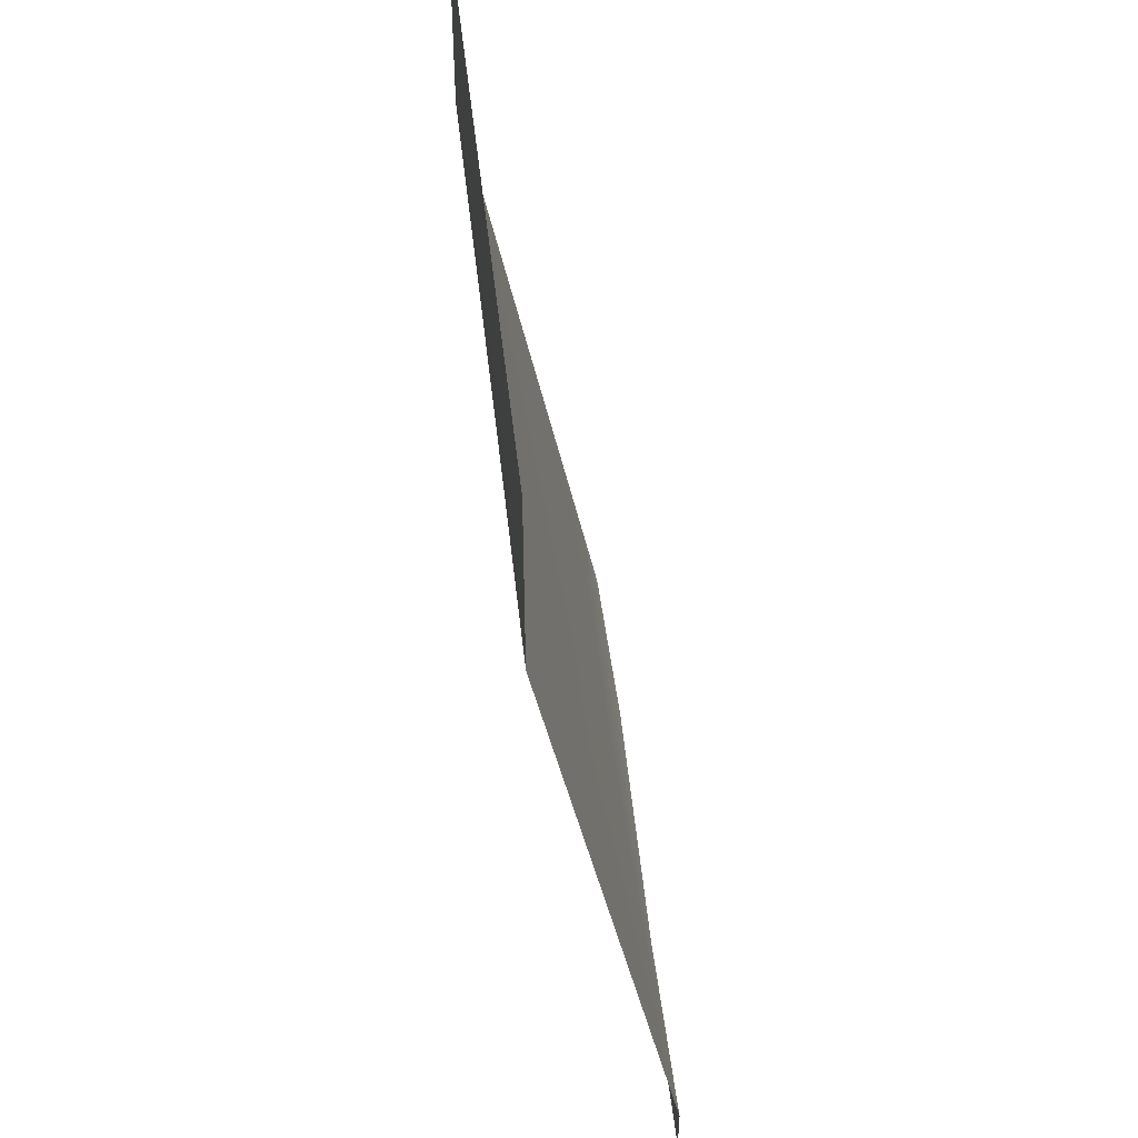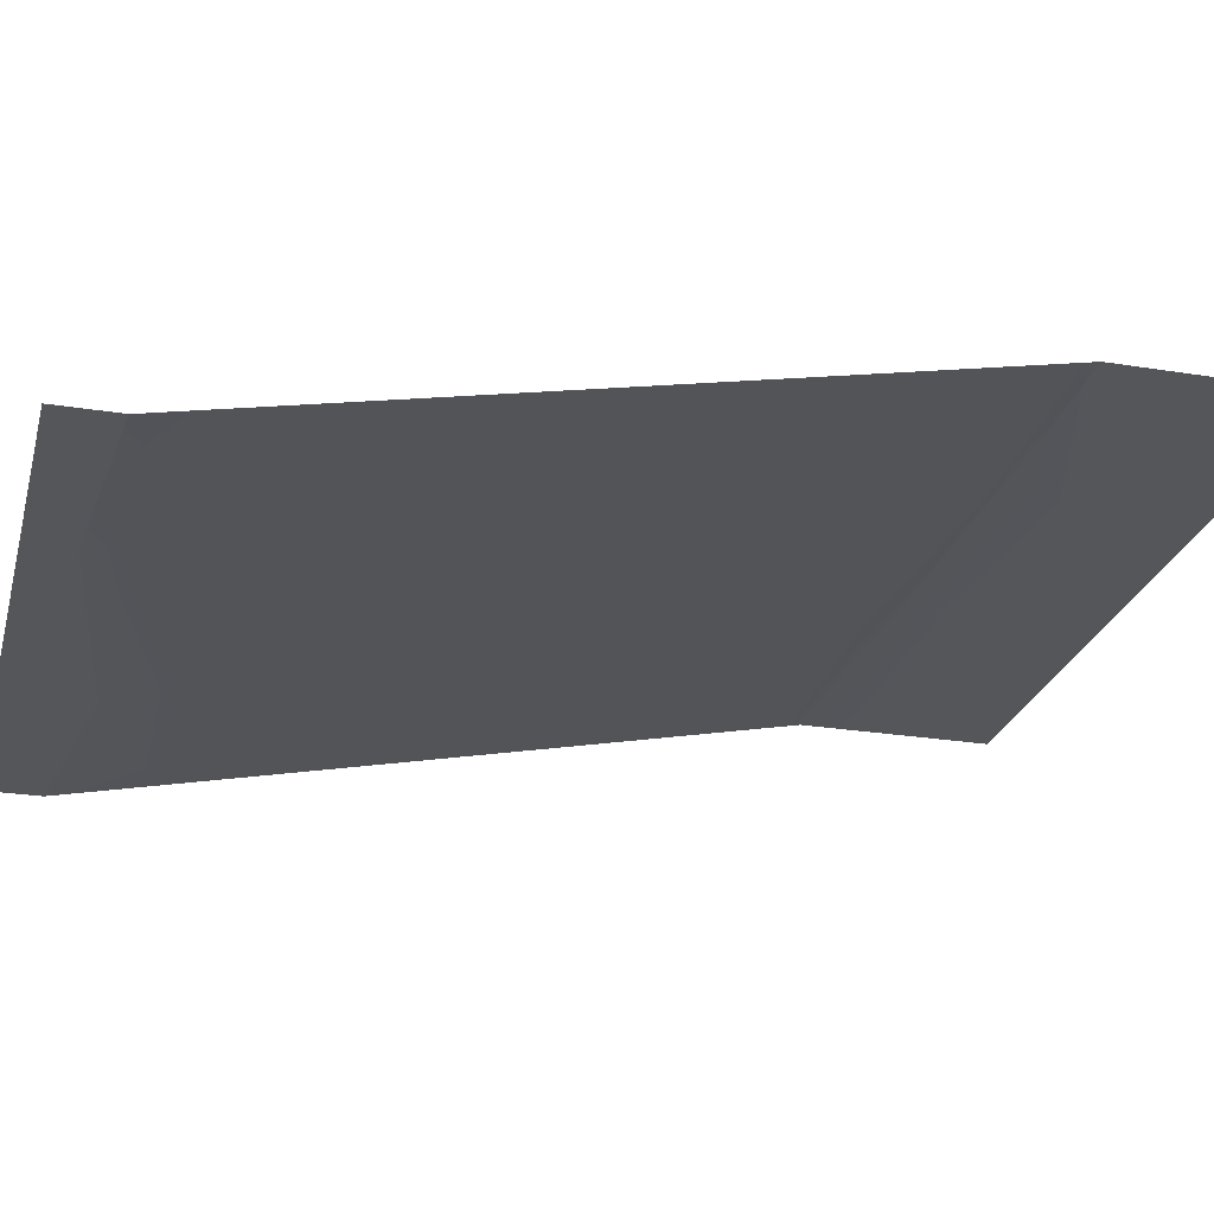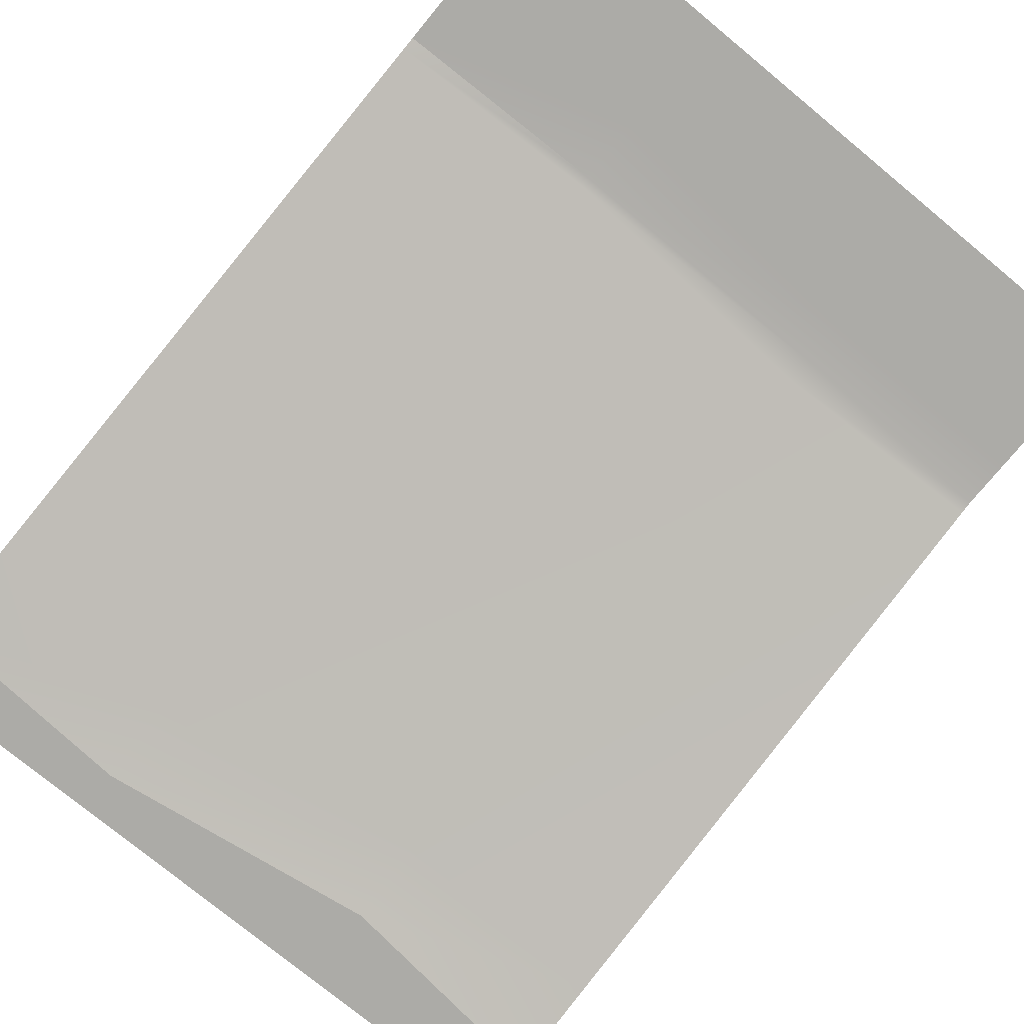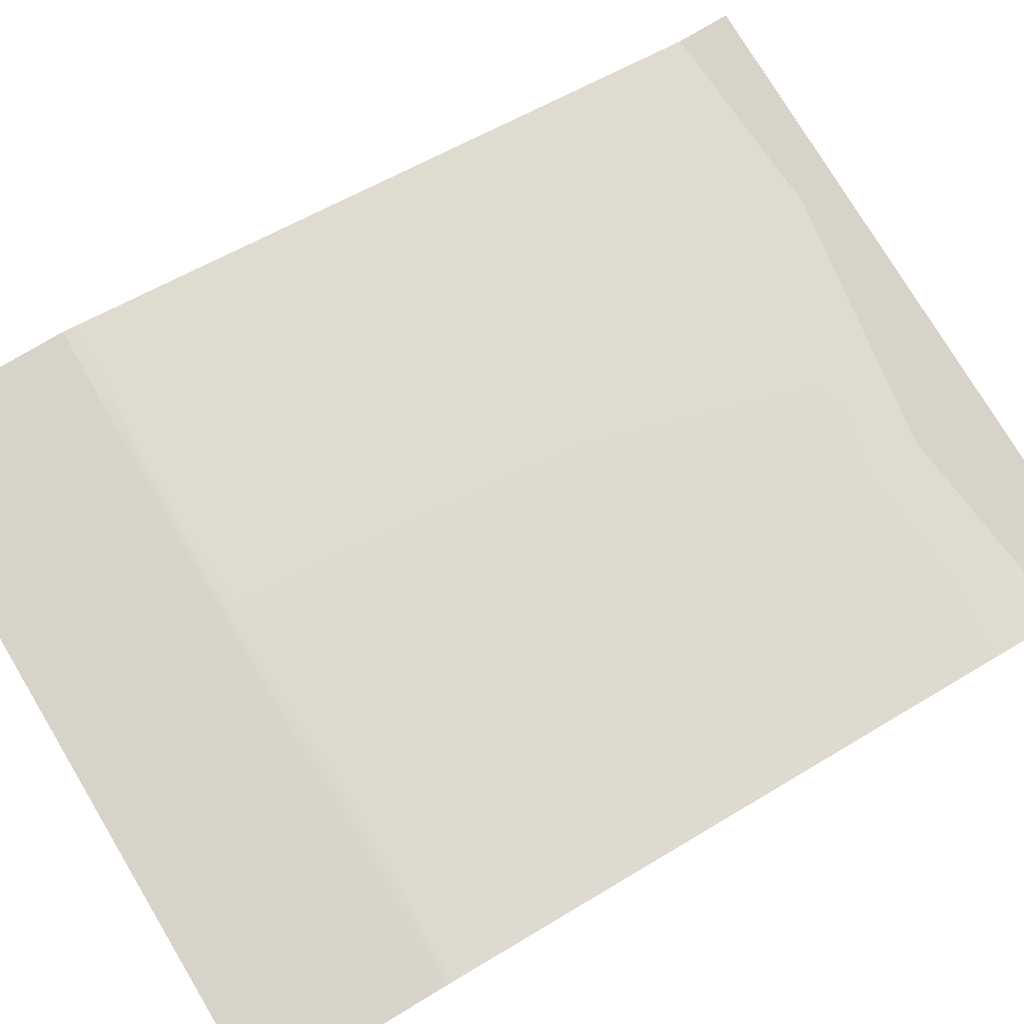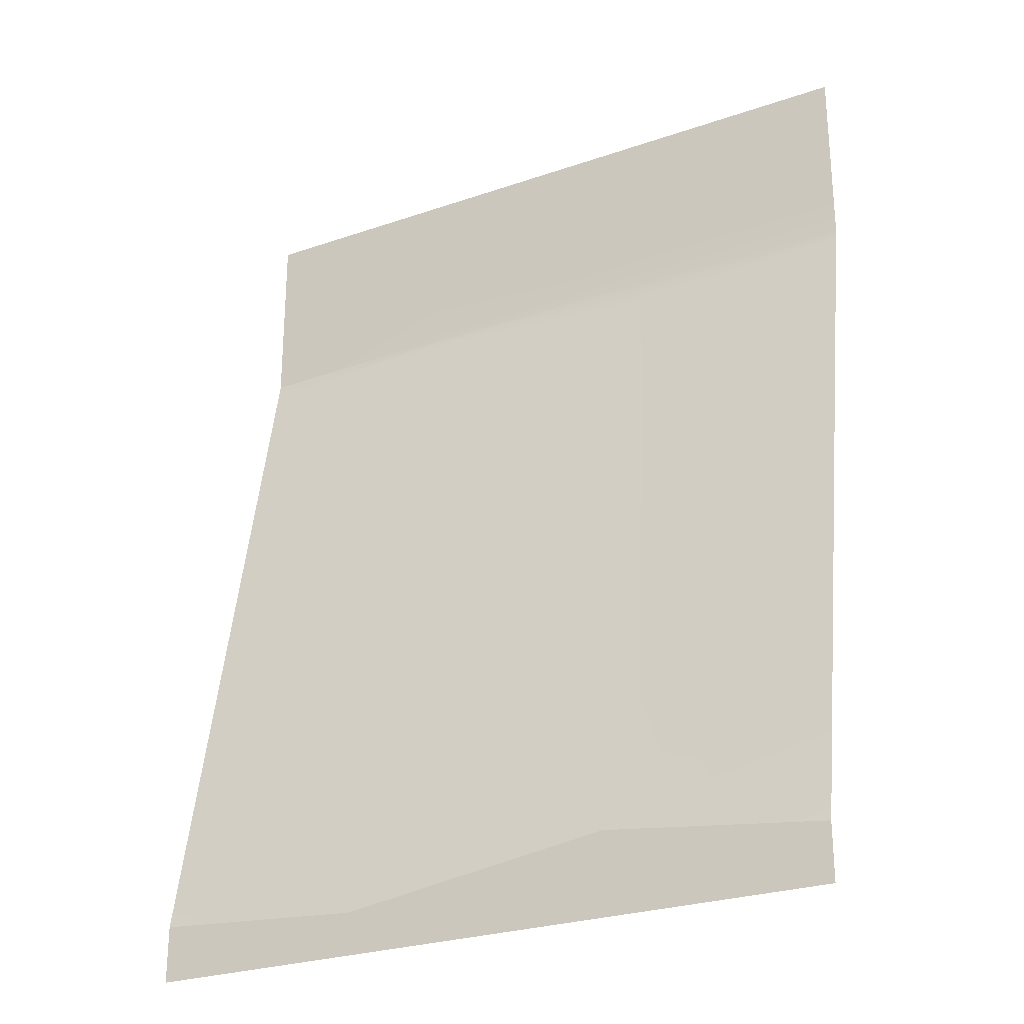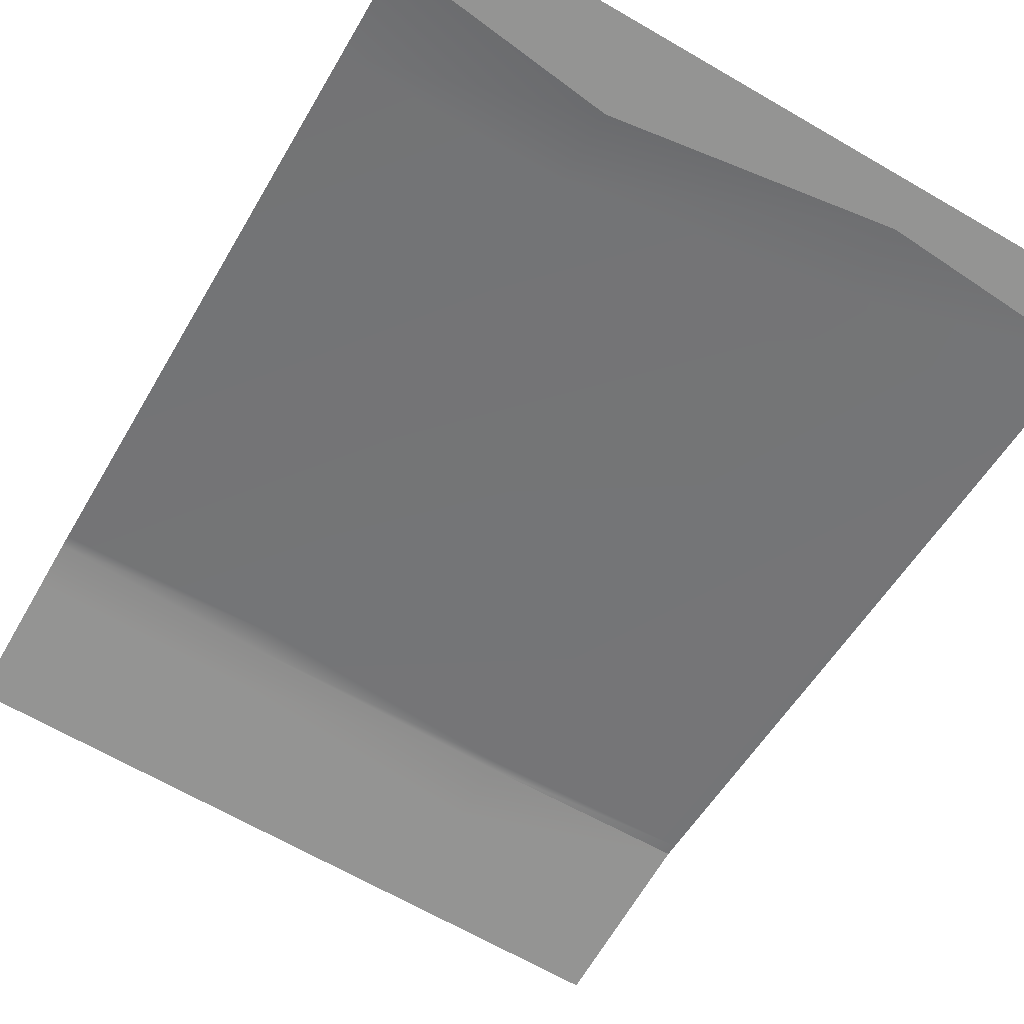
<metadata>
{"format":"obj","ext":"obj","renderer":"f3d","projection":"perspective","resolution":1024,"background":"white","views":[{"elev":47.8,"azim":-96.1,"up":"+Z"},{"elev":-25.2,"azim":-104.6,"up":"+Y"},{"elev":-76.3,"azim":-39.5,"up":"+Y"},{"elev":76.8,"azim":59.0,"up":"+Y"},{"elev":-26.6,"azim":28.3,"up":"+Z"},{"elev":-67.0,"azim":149.9,"up":"+Y"}]}
</metadata>
<code>
v -1.1e-05 -0 1e-06
v -1.1e-05 -3 -18.81
v -1.1e-05 -3 -20
v -1.1e-05 -0 -4.024
v -1.1e-05 -0 -3.018
v 0 -2.572 -16.7
v 0 -0.05425 -4.295
v 15 0 1e-06
v 15 0 -3.018
v 15 -0 -4.024
v 15 -0.05425 -4.295
v 15 -2.572 -16.7
v 15 -3 -18.81
v 15 -3 -20
v 4.501 0 1e-06
v 4.501 -0 -2.616
v 4.501 -0 -3.924
v 4.501 -0.04069 -4.127
v 4.501 -2.679 -17.52
v 4.501 -3 -19.1
v 4.501 -3 -20
v 10.3 0 1e-06
v 10.3 0 -3.018
v 10.3 0 -3.924
v 10.3 -0.07833 -4.454
v 10.3 -2.507 -16.68
v 10.3 -3 -18.26
v 10.3 -3 -20
f 1 15 16 5
f 2 6 19 20
f 21 3 2 20
f 4 5 16 17
f 4 1 5
f 6 7 18 19
f 7 4 17 18
f 15 22 23 16
f 17 16 23 24
f 18 17 24 25
f 19 18 25 26
f 20 19 26 27
f 28 21 20 27
f 22 8 9 23
f 24 23 9 10
f 25 24 10 11
f 26 25 11 12
f 27 26 12 13
f 14 28 27 13

</code>
